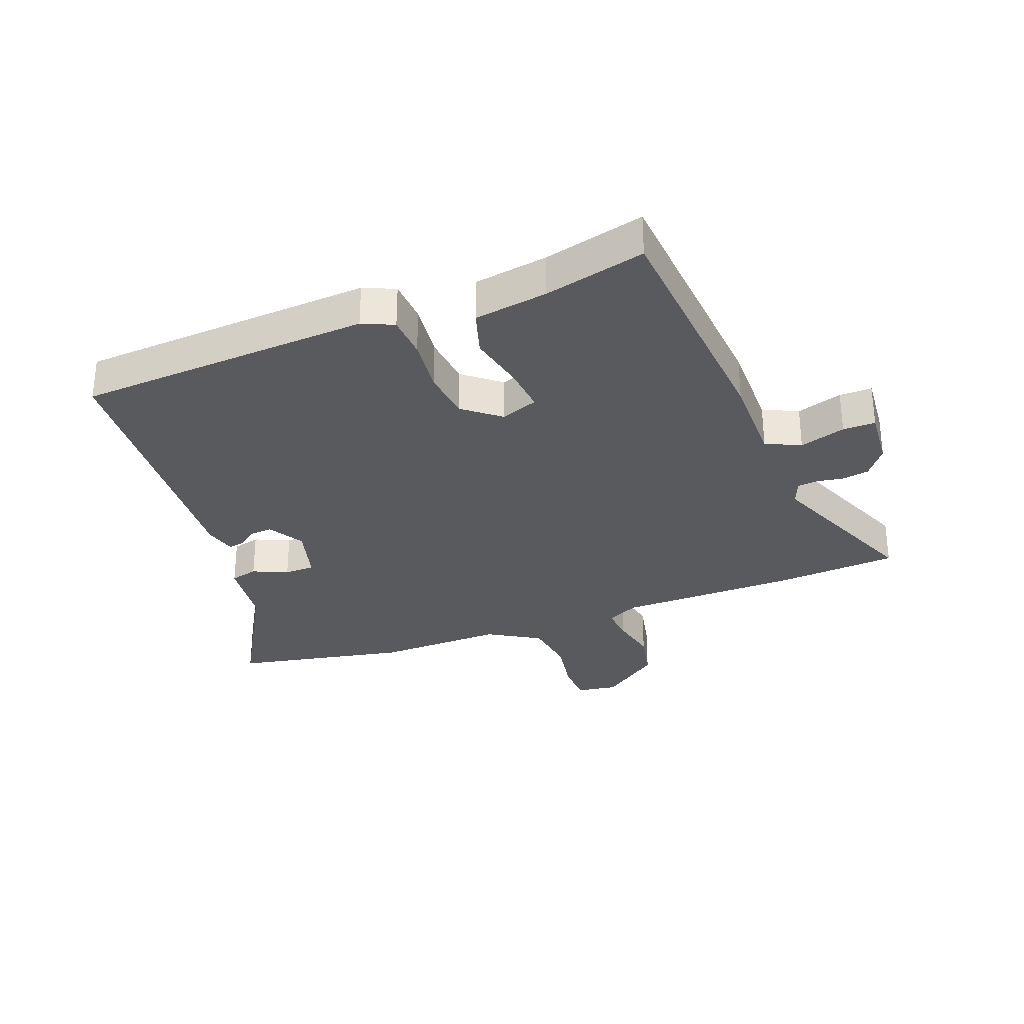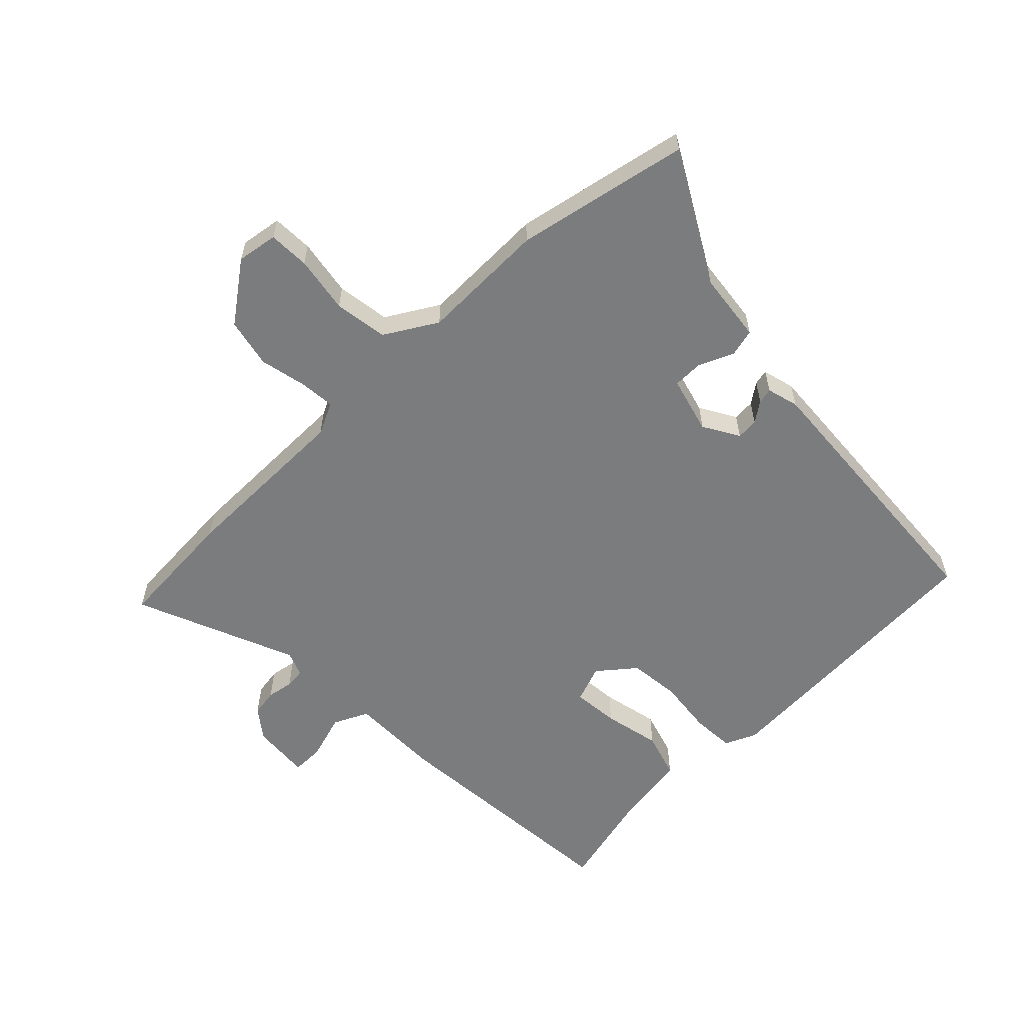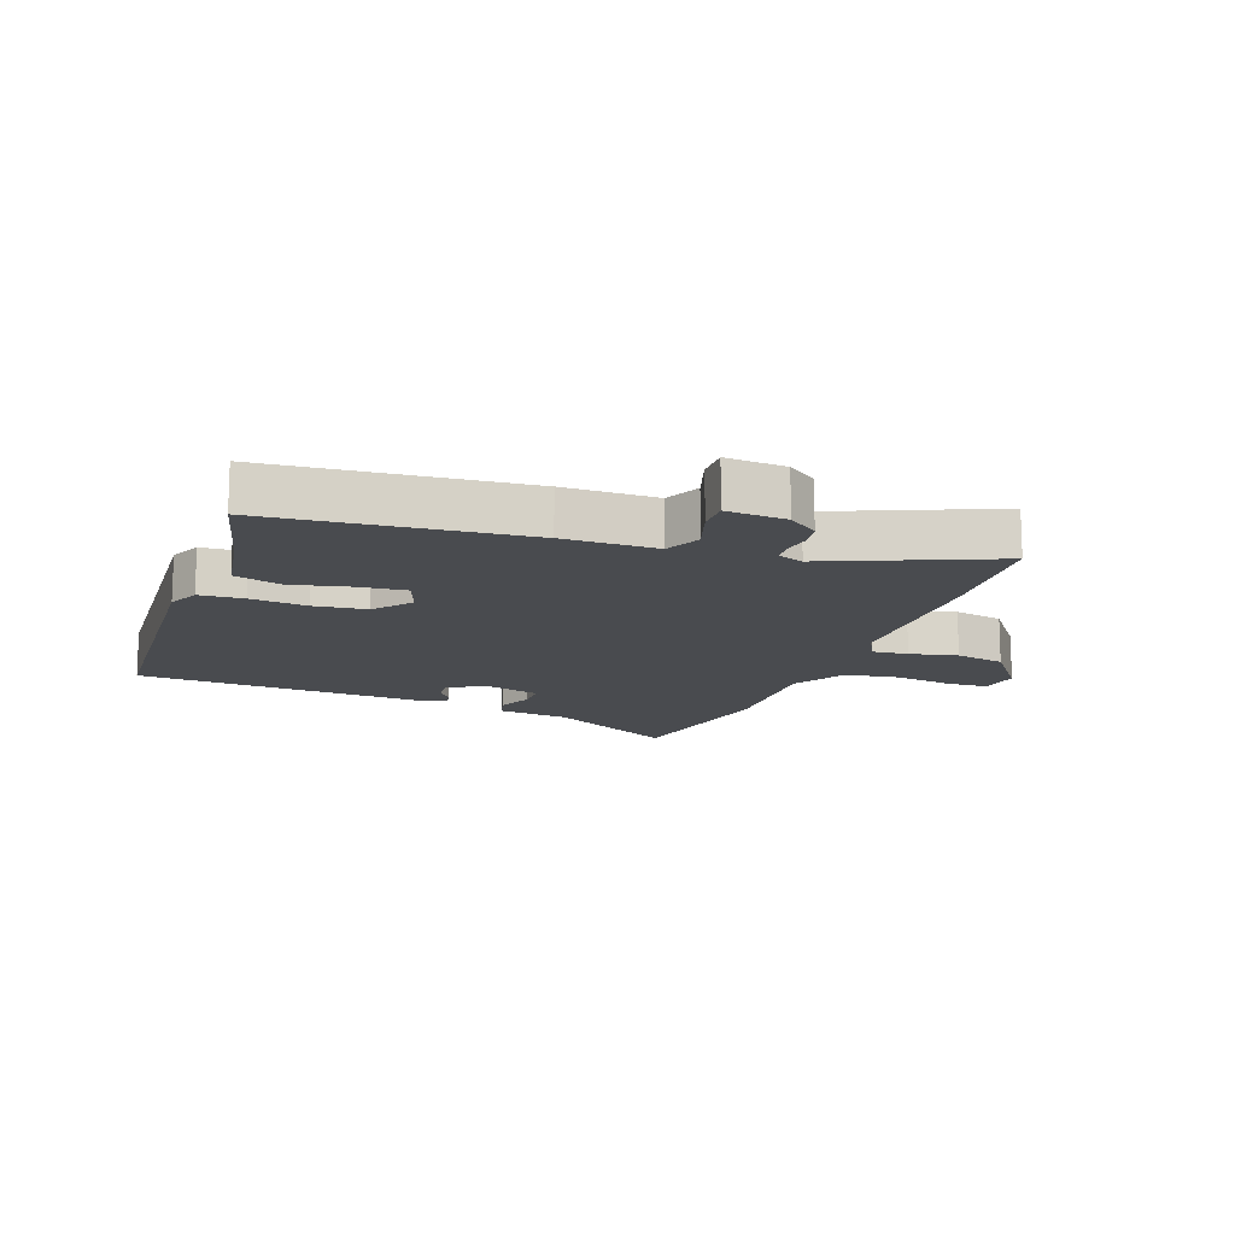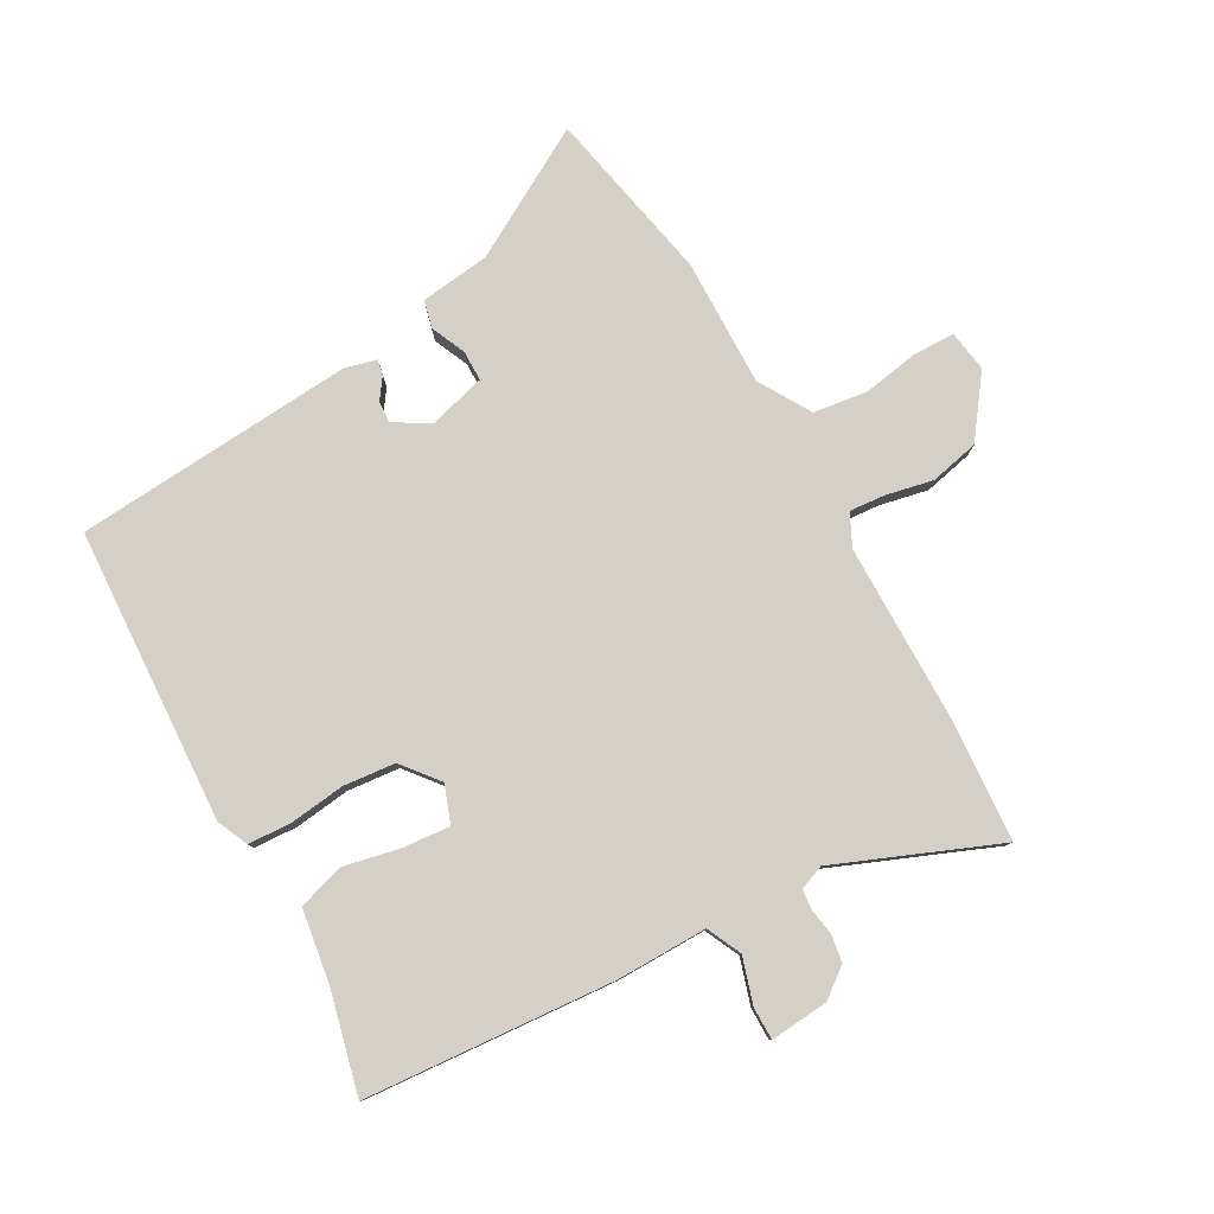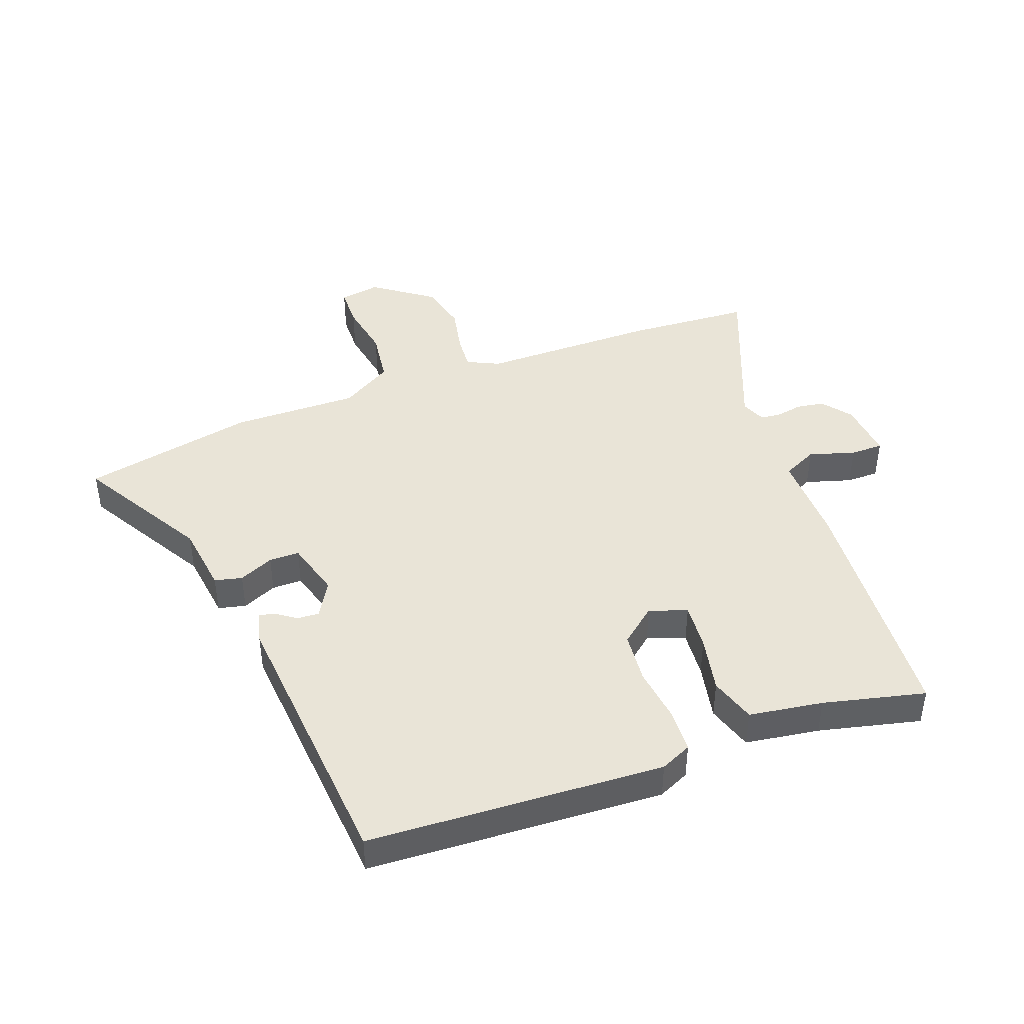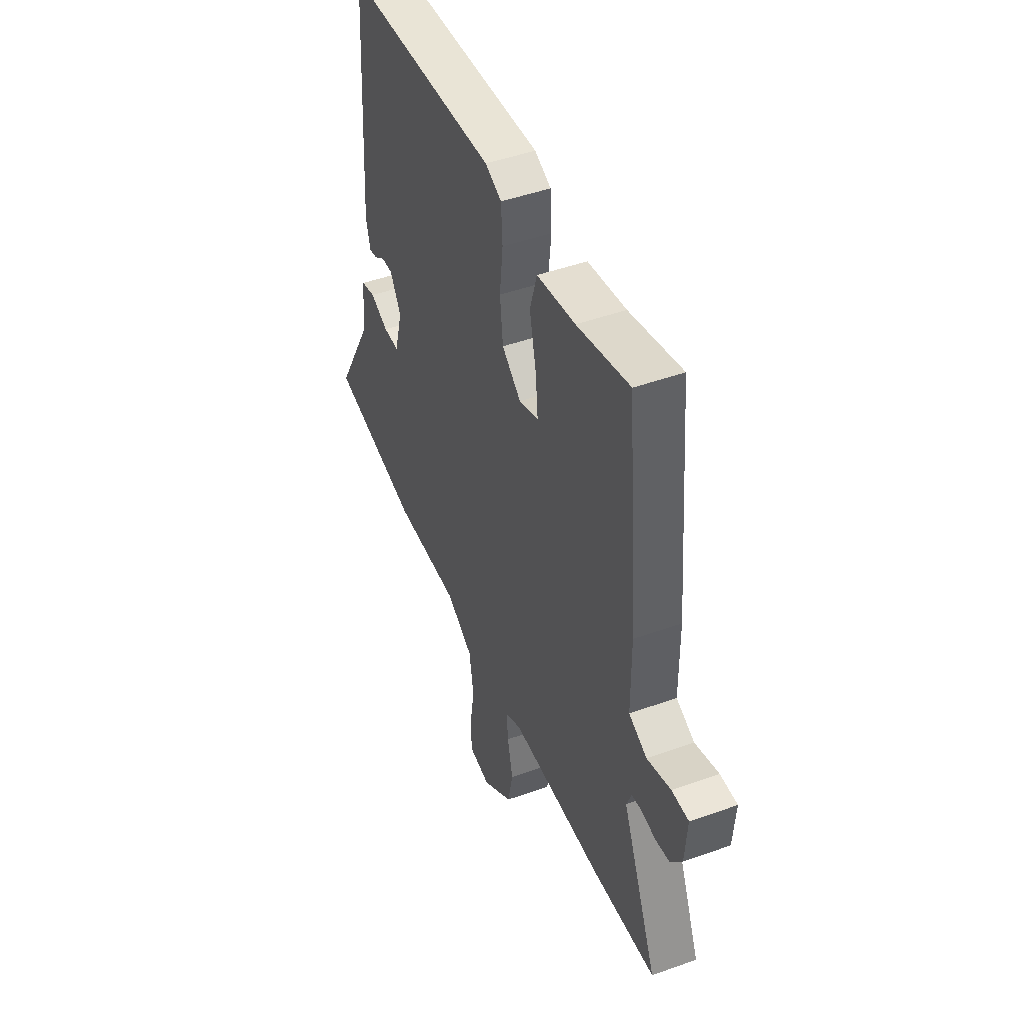
<metadata>
{"format":"obj","ext":"obj","renderer":"f3d","projection":"perspective","resolution":1024,"background":"white","views":[{"elev":-30.8,"azim":20.2,"up":"+Y"},{"elev":-58.7,"azim":-136.3,"up":"+Y"},{"elev":-14.0,"azim":69.7,"up":"+Y"},{"elev":79.9,"azim":59.9,"up":"+Y"},{"elev":43.3,"azim":-21.5,"up":"+Y"},{"elev":47.1,"azim":67.9,"up":"+Z"}]}
</metadata>
<code>
v -0.367 0.07 -0.525
v -0.66 0.07 -0.47
v -0.54 0.07 -0.252
v -0.527 0.07 -0.134
v -0.481 0.07 -0.122
v -0.422 0.07 -0.147
v -0.371 0.07 -0.146
v -0.346 0.07 -0.05
v -0.382 0.07 0.01
v -0.419 0.07 0.007
v -0.453 0.07 -0.018
v -0.479 0.07 -0.024
v -0.494 0.07 0.03
v -0.466 0.07 0.503
v 0.03 0.07 0.538
v 0.083 0.07 0.515
v 0.088 0.07 0.442
v 0.078 0.07 0.348
v 0.088 0.07 0.261
v 0.15 0.07 0.212
v 0.213 0.07 0.236
v 0.205 0.07 0.315
v 0.183 0.07 0.411
v 0.206 0.07 0.489
v 0.33 0.07 0.51
v 0.5 0.07 0.554
v 0.538 0.07 0.134
v 0.539 0.07 -0.02
v 0.598 0.07 -0.047
v 0.675 0.07 -0.022
v 0.73 0.07 -0.021
v 0.723 0.07 -0.12
v 0.686 0.07 -0.17
v 0.64 0.07 -0.178
v 0.595 0.07 -0.171
v 0.561 0.07 -0.175
v 0.545 0.07 -0.217
v 0.66 0.07 -0.487
v 0.452 0.07 -0.504
v 0.152 0.07 -0.51
v 0.098 0.07 -0.537
v 0.104 0.07 -0.597
v 0.122 0.07 -0.676
v 0.105 0.07 -0.759
v 0.006 0.07 -0.834
v -0.063 0.07 -0.824
v -0.066 0.07 -0.755
v -0.051 0.07 -0.659
v -0.065 0.07 -0.569
v -0.153 0.07 -0.518
v -0.367 0 -0.525
v -0.66 0 -0.47
v -0.54 0 -0.252
v -0.527 0 -0.134
v -0.481 0 -0.122
v -0.422 0 -0.147
v -0.371 0 -0.146
v -0.346 0 -0.05
v -0.382 0 0.01
v -0.419 0 0.007
v -0.453 0 -0.018
v -0.479 0 -0.024
v -0.494 0 0.03
v -0.466 0 0.503
v 0.03 0 0.538
v 0.083 0 0.515
v 0.088 0 0.442
v 0.078 0 0.348
v 0.088 0 0.261
v 0.15 0 0.212
v 0.213 0 0.236
v 0.205 0 0.315
v 0.183 0 0.411
v 0.206 0 0.489
v 0.33 0 0.51
v 0.5 0 0.554
v 0.538 0 0.134
v 0.539 0 -0.02
v 0.598 0 -0.047
v 0.675 0 -0.022
v 0.73 0 -0.021
v 0.723 0 -0.12
v 0.686 0 -0.17
v 0.64 0 -0.178
v 0.595 0 -0.171
v 0.561 0 -0.175
v 0.545 0 -0.217
v 0.66 0 -0.487
v 0.452 0 -0.504
v 0.152 0 -0.51
v 0.098 0 -0.537
v 0.104 0 -0.597
v 0.122 0 -0.676
v 0.105 0 -0.759
v 0.006 0 -0.834
v -0.063 0 -0.824
v -0.066 0 -0.755
v -0.051 0 -0.659
v -0.065 0 -0.569
v -0.153 0 -0.518
f 46 47 48
f 45 46 48
f 44 45 48
f 43 44 48
f 42 43 48
f 41 42 48 49
f 40 41 49 50
f 37 38 39 40
f 36 37 40 50
f 33 34 35
f 32 33 35
f 31 32 35
f 30 31 35
f 29 30 35
f 28 29 35 36
f 25 26 27 28
f 25 28 36
f 24 25 36
f 23 24 36
f 22 23 36
f 21 22 36
f 50 1 2
f 36 50 2
f 21 36 2
f 20 21 2
f 16 17 18
f 15 16 18
f 14 15 18
f 13 14 18
f 12 13 18
f 10 11 12
f 10 12 18
f 9 10 18 19
f 3 4 5 6
f 3 6 7
f 2 3 7
f 20 2 7
f 8 9 19 20
f 7 8 20
f 98 97 96
f 98 96 95
f 98 95 94
f 98 94 93
f 98 93 92
f 99 98 92 91
f 100 99 91 90
f 90 89 88 87
f 100 90 87 86
f 85 84 83
f 85 83 82
f 85 82 81
f 85 81 80
f 85 80 79
f 86 85 79 78
f 78 77 76 75
f 86 78 75
f 86 75 74
f 86 74 73
f 86 73 72
f 86 72 71
f 52 51 100
f 52 100 86
f 52 86 71
f 52 71 70
f 68 67 66
f 68 66 65
f 68 65 64
f 68 64 63
f 68 63 62
f 62 61 60
f 68 62 60
f 69 68 60 59
f 56 55 54 53
f 57 56 53
f 57 53 52
f 57 52 70
f 70 69 59 58
f 70 58 57
f 1 51 52 2
f 2 52 53 3
f 3 53 54 4
f 4 54 55 5
f 5 55 56 6
f 6 56 57 7
f 7 57 58 8
f 8 58 59 9
f 9 59 60 10
f 10 60 61 11
f 11 61 62 12
f 12 62 63 13
f 13 63 64 14
f 14 64 65 15
f 15 65 66 16
f 16 66 67 17
f 17 67 68 18
f 18 68 69 19
f 19 69 70 20
f 20 70 71 21
f 21 71 72 22
f 22 72 73 23
f 23 73 74 24
f 24 74 75 25
f 25 75 76 26
f 26 76 77 27
f 27 77 78 28
f 28 78 79 29
f 29 79 80 30
f 30 80 81 31
f 31 81 82 32
f 32 82 83 33
f 33 83 84 34
f 34 84 85 35
f 35 85 86 36
f 36 86 87 37
f 37 87 88 38
f 38 88 89 39
f 39 89 90 40
f 40 90 91 41
f 41 91 92 42
f 42 92 93 43
f 43 93 94 44
f 44 94 95 45
f 45 95 96 46
f 46 96 97 47
f 47 97 98 48
f 48 98 99 49
f 49 99 100 50
f 50 100 51 1

</code>
